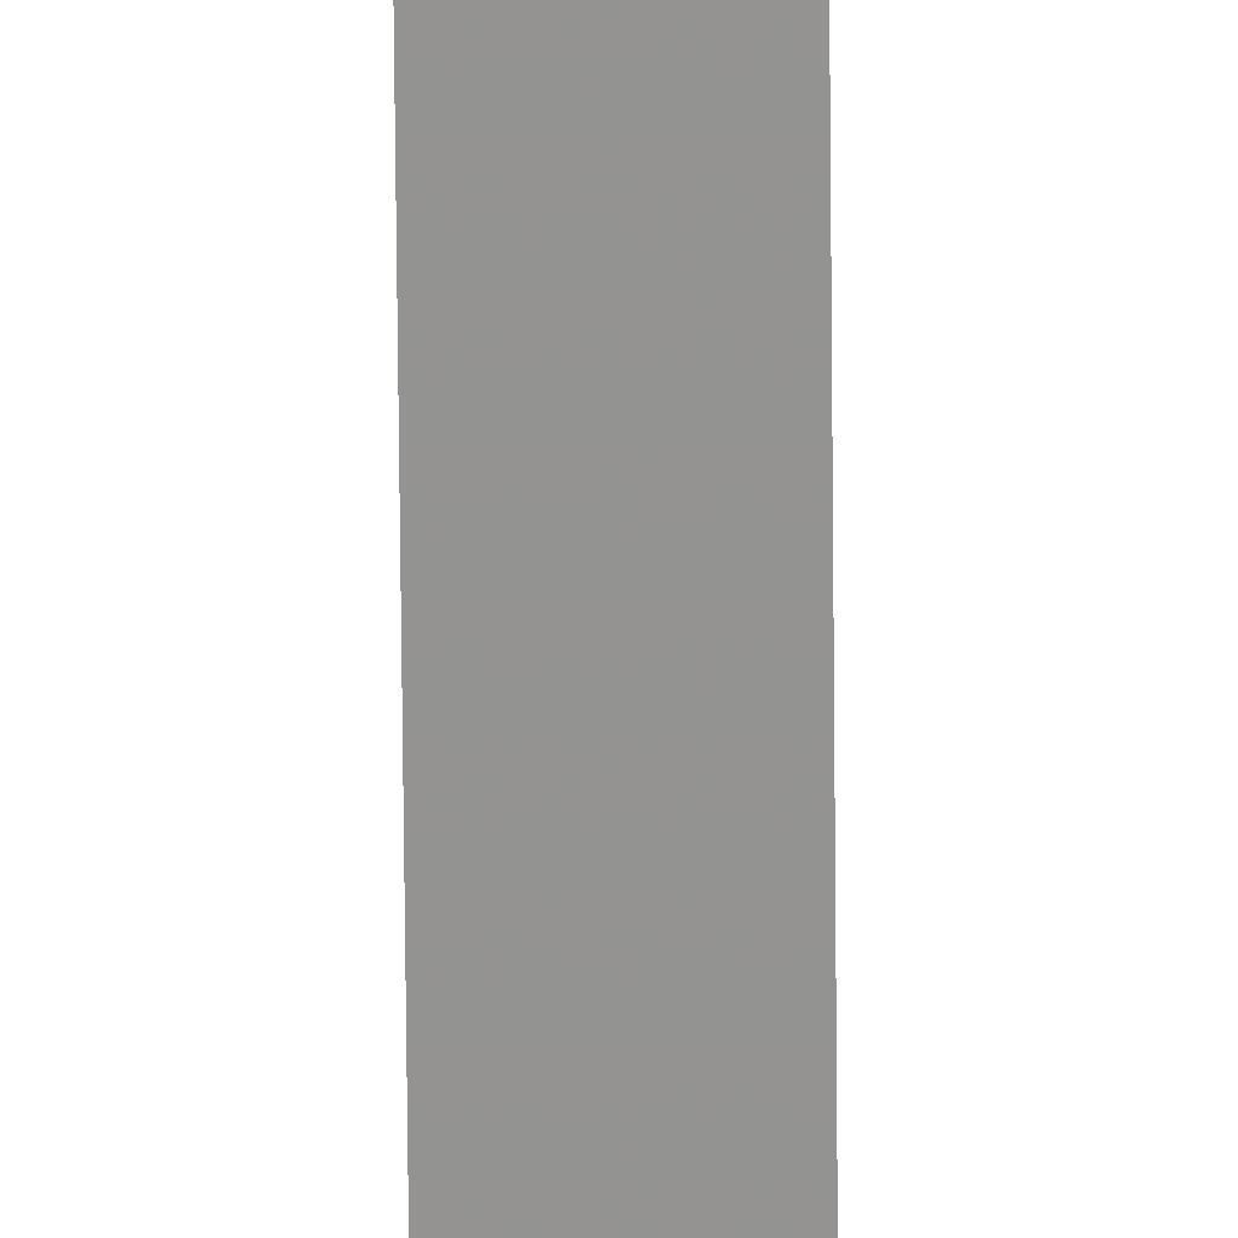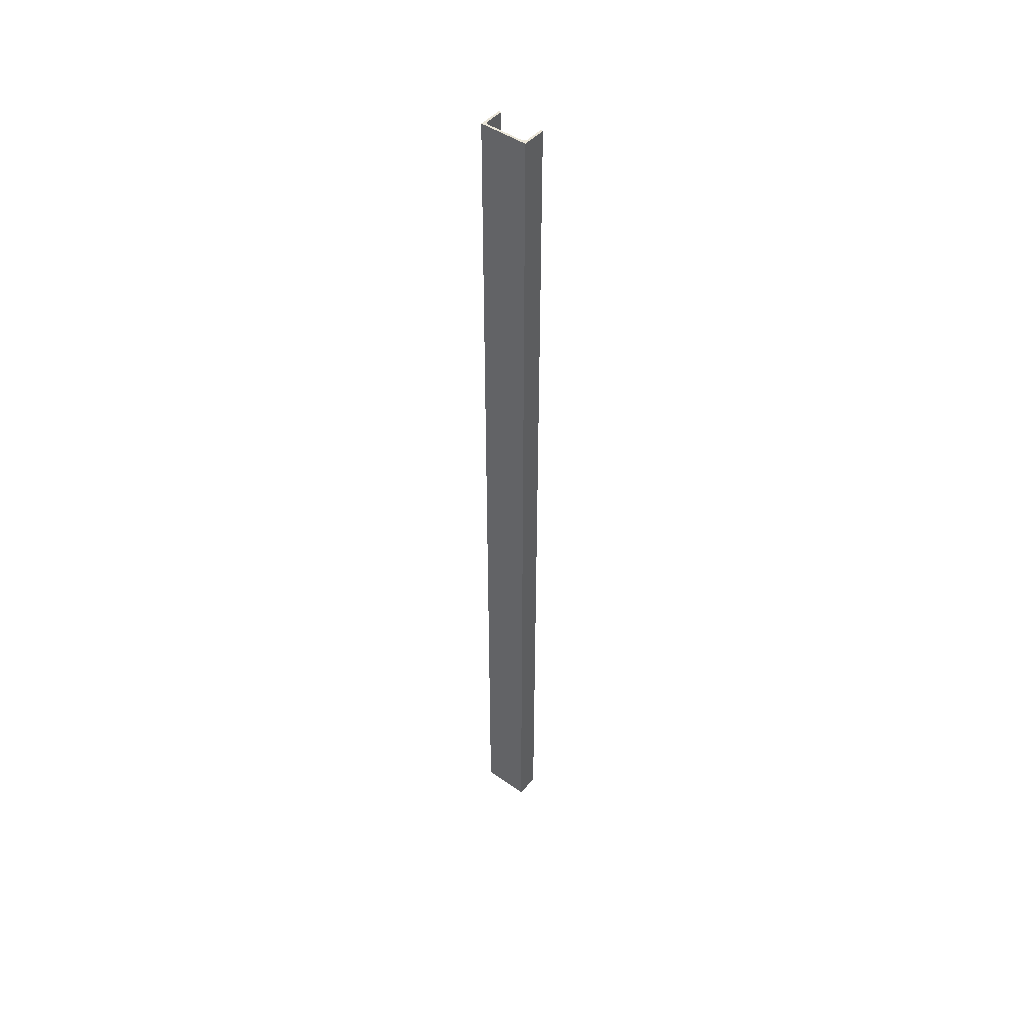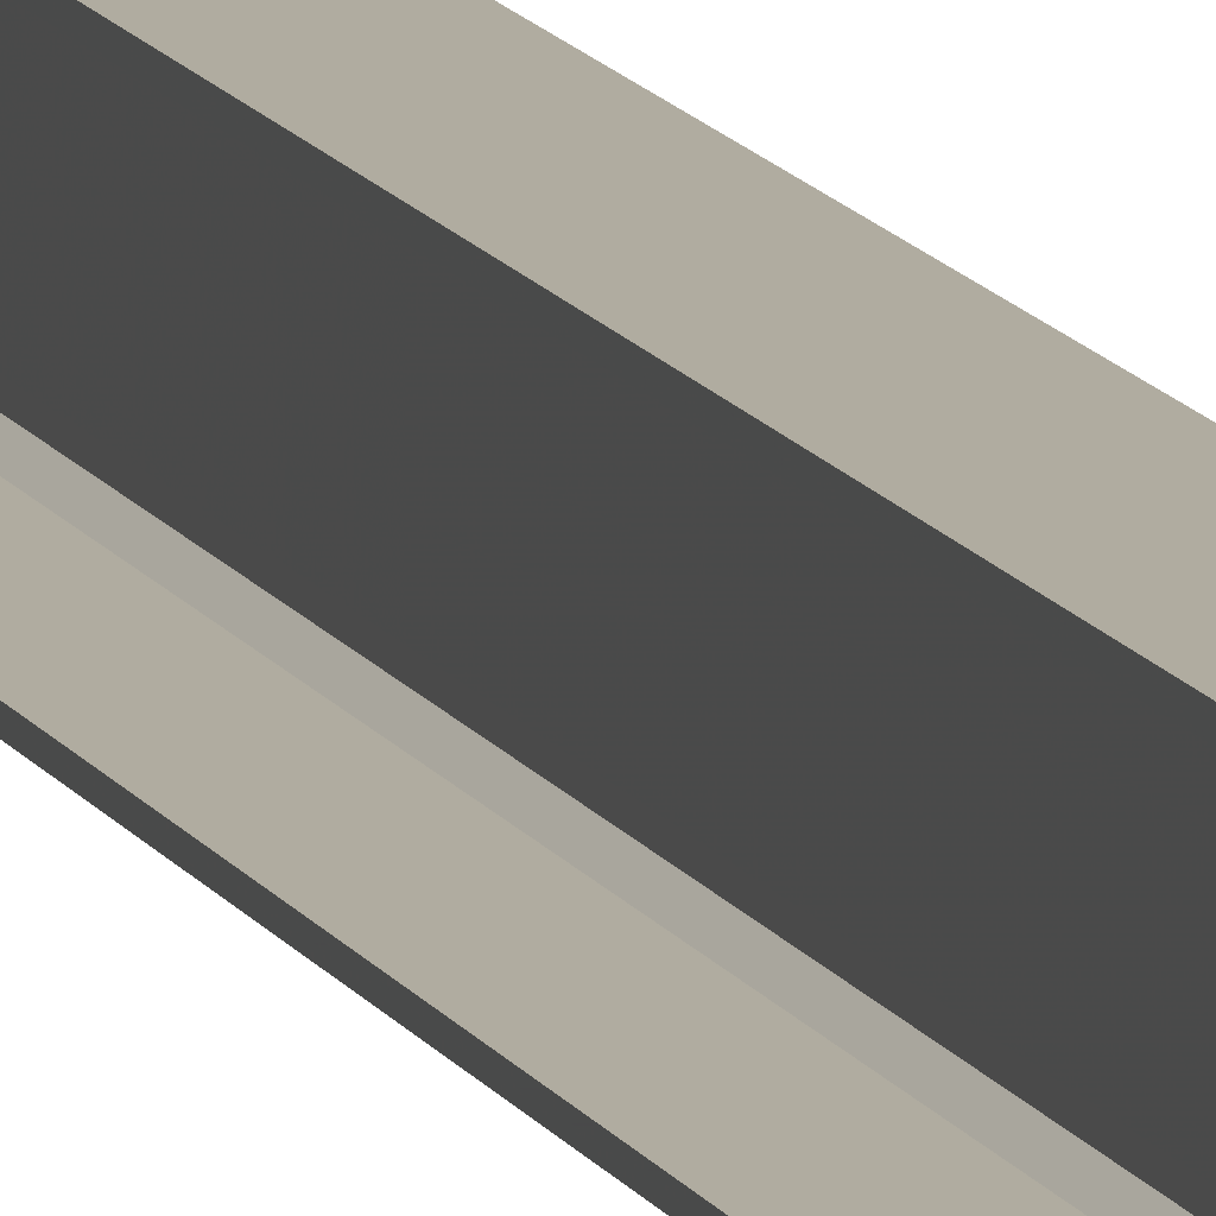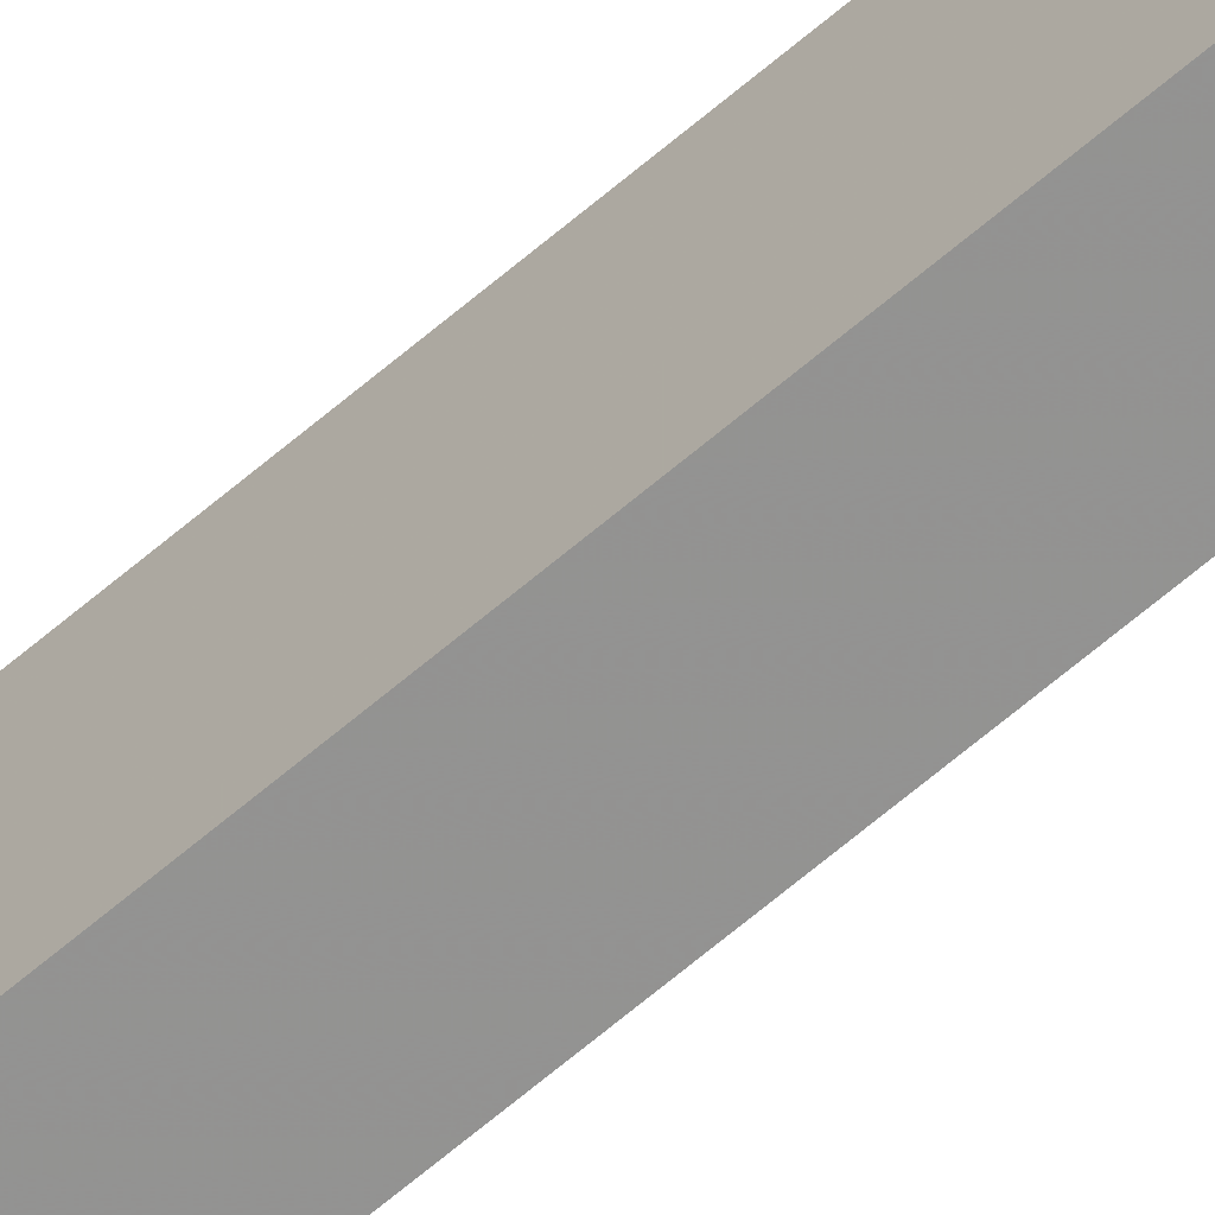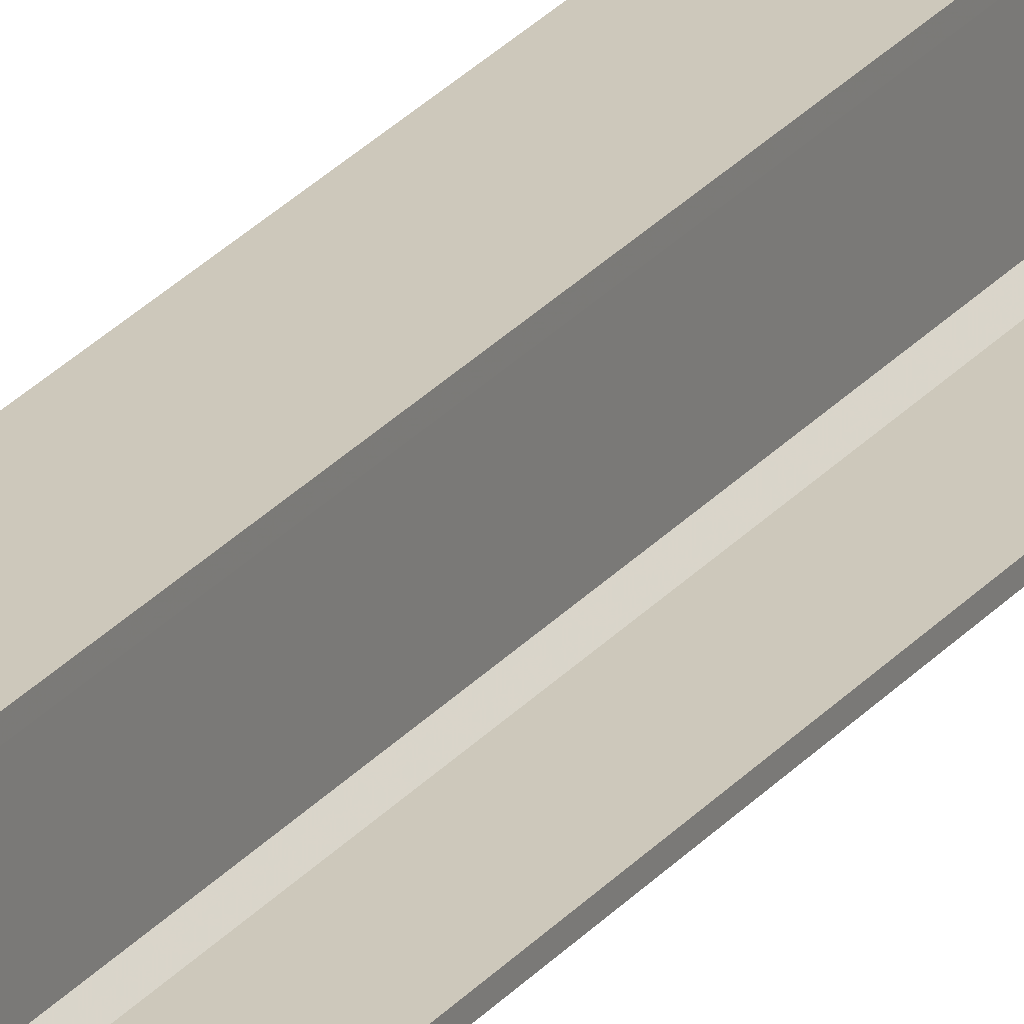
<metadata>
{"format":"obj","ext":"obj","renderer":"f3d","projection":"perspective","resolution":1024,"background":"white","views":[{"elev":-66.7,"azim":-179.5,"up":"+Y"},{"elev":46.2,"azim":-51.2,"up":"+Z"},{"elev":10.0,"azim":165.0,"up":"+Y"},{"elev":-66.6,"azim":-49.5,"up":"+Y"},{"elev":22.0,"azim":26.3,"up":"+Y"}]}
</metadata>
<code>
o 126
v 2248 1859 9.6
v 2248 1859 9.6
v 2248 1859 9.6
v 2248 1859 9.6
v 2248 1859 9.6
v 2248 1859 13.54
v 2248 1859 13.54
v 2248 1859 9.6
v 2248 1859 9.6
v 2248 1859 13.54
v 2248 1859 9.6
v 2248 1859 13.54
v 2248 1859 9.6
v 2248 1859 13.54
v 2248 1859 13.54
v 2248 1859 13.54
v 2248 1859 13.54
v 2248 1859 9.6
v 2248 1859 9.6
v 2248 1859 13.54
v 2248 1859 13.54
v 2248 1859 9.6
v 2248 1859 9.6
v 2248 1859 13.54
v 2248 1859 13.54
v 2248 1859 13.54
v 2248 1859 13.54
v 2248 1859 9.6
v 2248 1859 9.6
v 2248 1859 13.54
v 2248 1859 13.54
v 2248 1859 13.54
v 2248 1859 13.54
v 2248 1859 9.6
v 2248 1859 9.6
v 2248 1859 9.6
v 2248 1859 13.54
v 2248 1859 13.54
v 2248 1859 9.6
v 2248 1859 13.54
v 2248 1859 13.54
v 2248 1859 9.6
v 2248 1859 9.6
v 2248 1859 9.6
v 2248 1859 9.6
v 2248 1859 9.6
v 2248 1859 9.6
v 2248 1859 13.54
v 2248 1859 9.6
v 2248 1859 9.6
v 2248 1859 9.6
v 2248 1859 9.6
v 2248 1859 13.54
v 2248 1859 9.6
v 2248 1859 13.54
v 2248 1859 13.54
v 2248 1859 13.54
v 2248 1859 13.54
v 2248 1859 13.54
v 2248 1859 13.54
f 1 2 3
f 3 4 5
f 4 6 7
f 5 8 9
f 10 8 11
f 12 13 8
f 12 14 15
f 3 15 16
f 3 17 18
f 19 17 20
f 21 22 16
f 21 23 18
f 24 23 20
f 25 26 21
f 27 22 28
f 29 15 28
f 27 13 30
f 29 7 30
f 31 15 30
f 21 32 33
f 32 34 35
f 24 35 36
f 33 37 38
f 39 37 40
f 19 41 36
f 42 41 37
f 42 43 23
f 44 23 36
f 45 46 44
f 47 46 45
f 45 48 47
f 47 26 49
f 49 50 47
f 51 50 49
f 52 50 51
f 49 10 51
f 53 54 55
f 55 56 53
f 53 56 31
f 55 2 57
f 57 58 55
f 59 58 57
f 60 58 59
f 57 39 59

</code>
